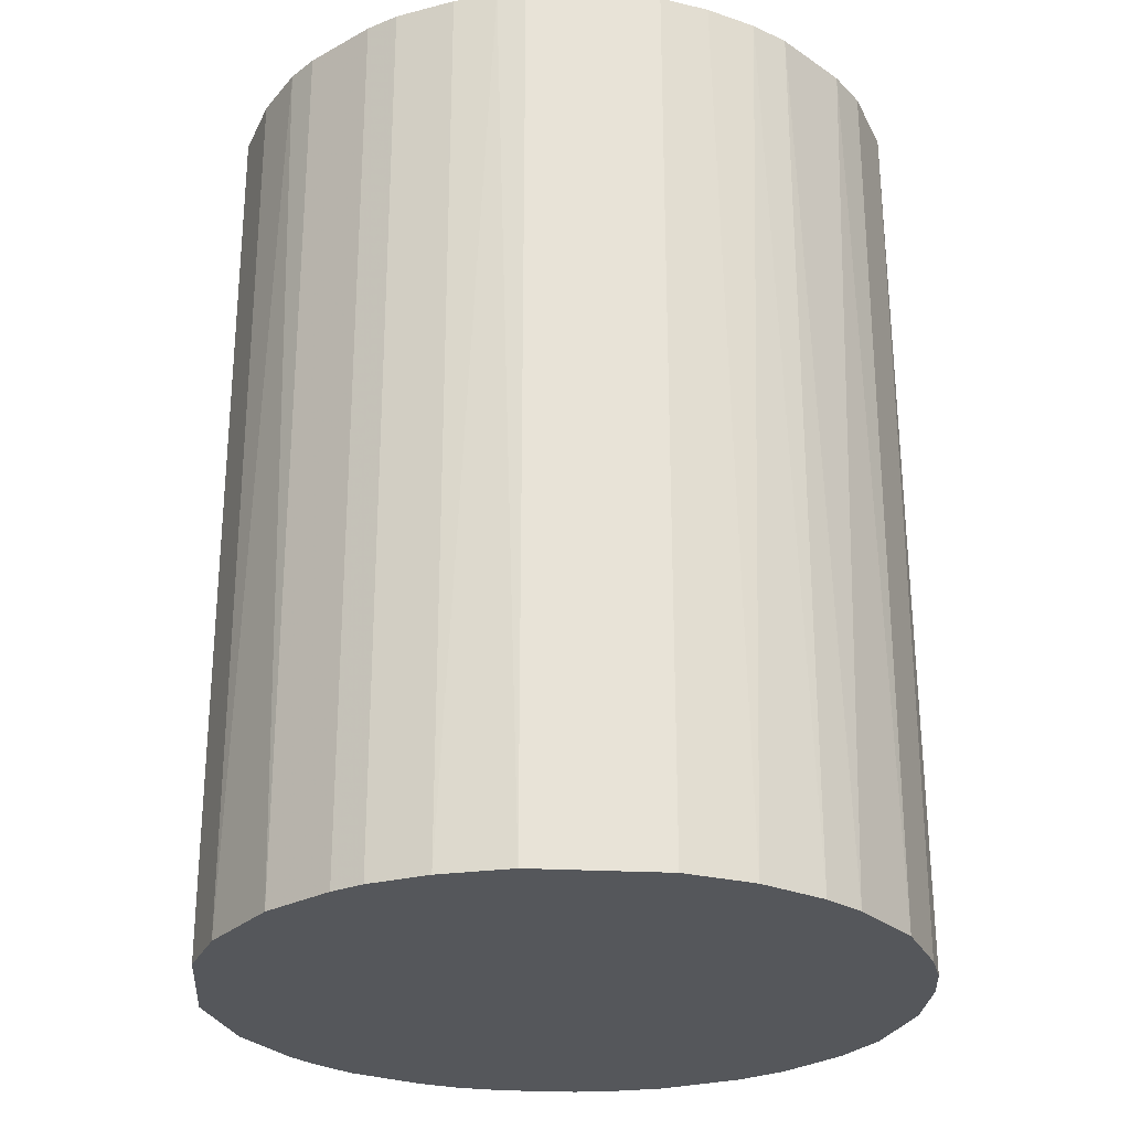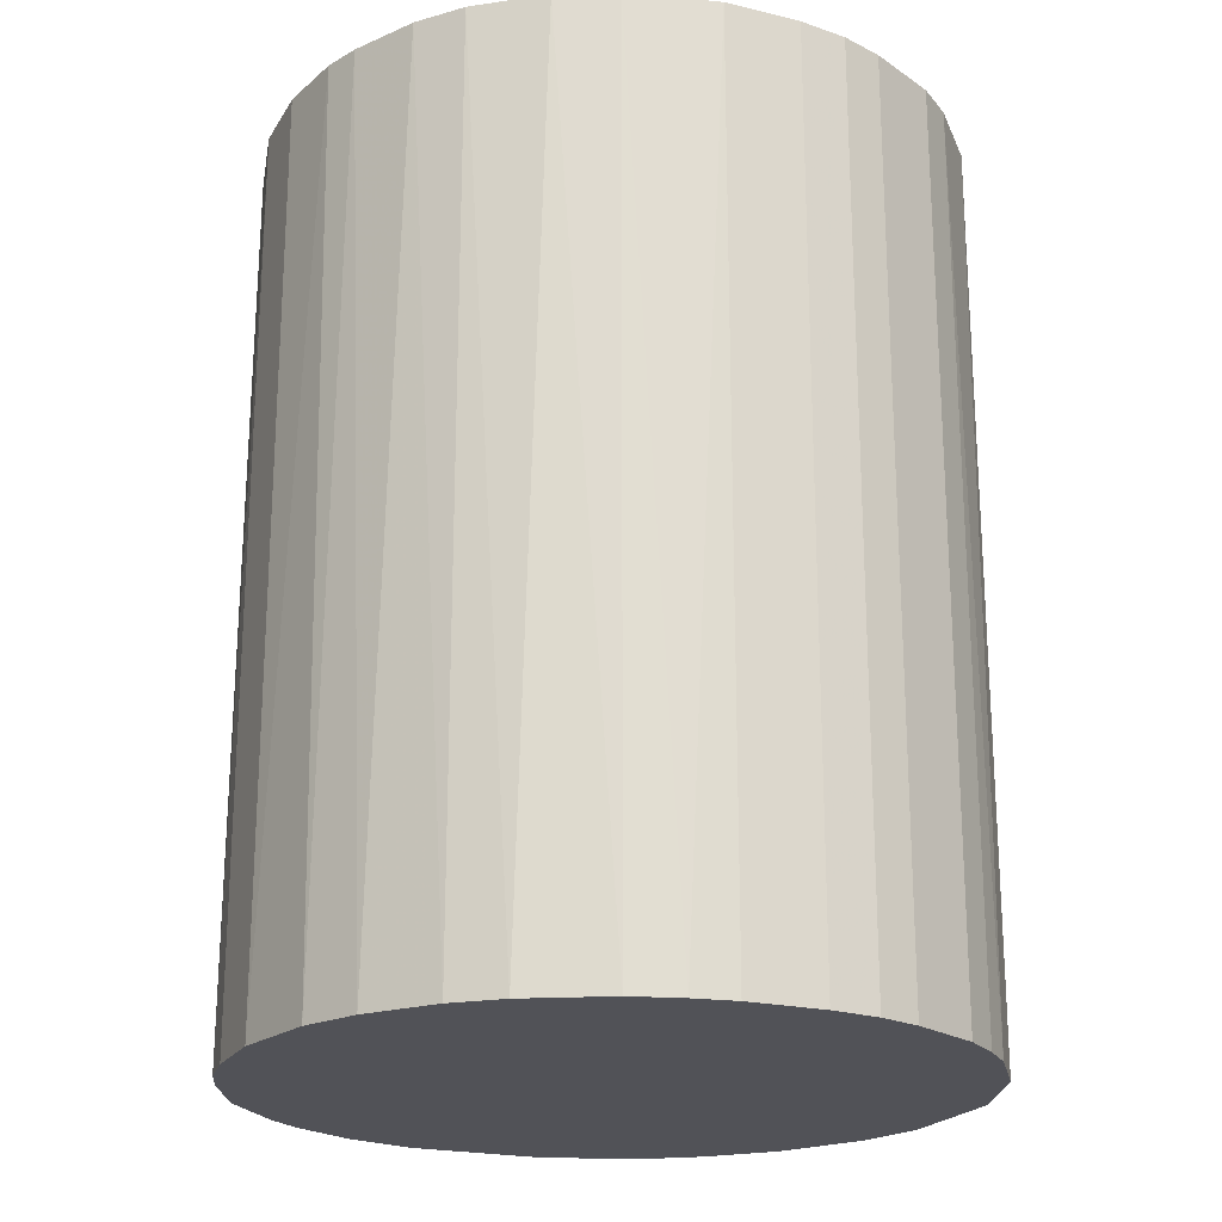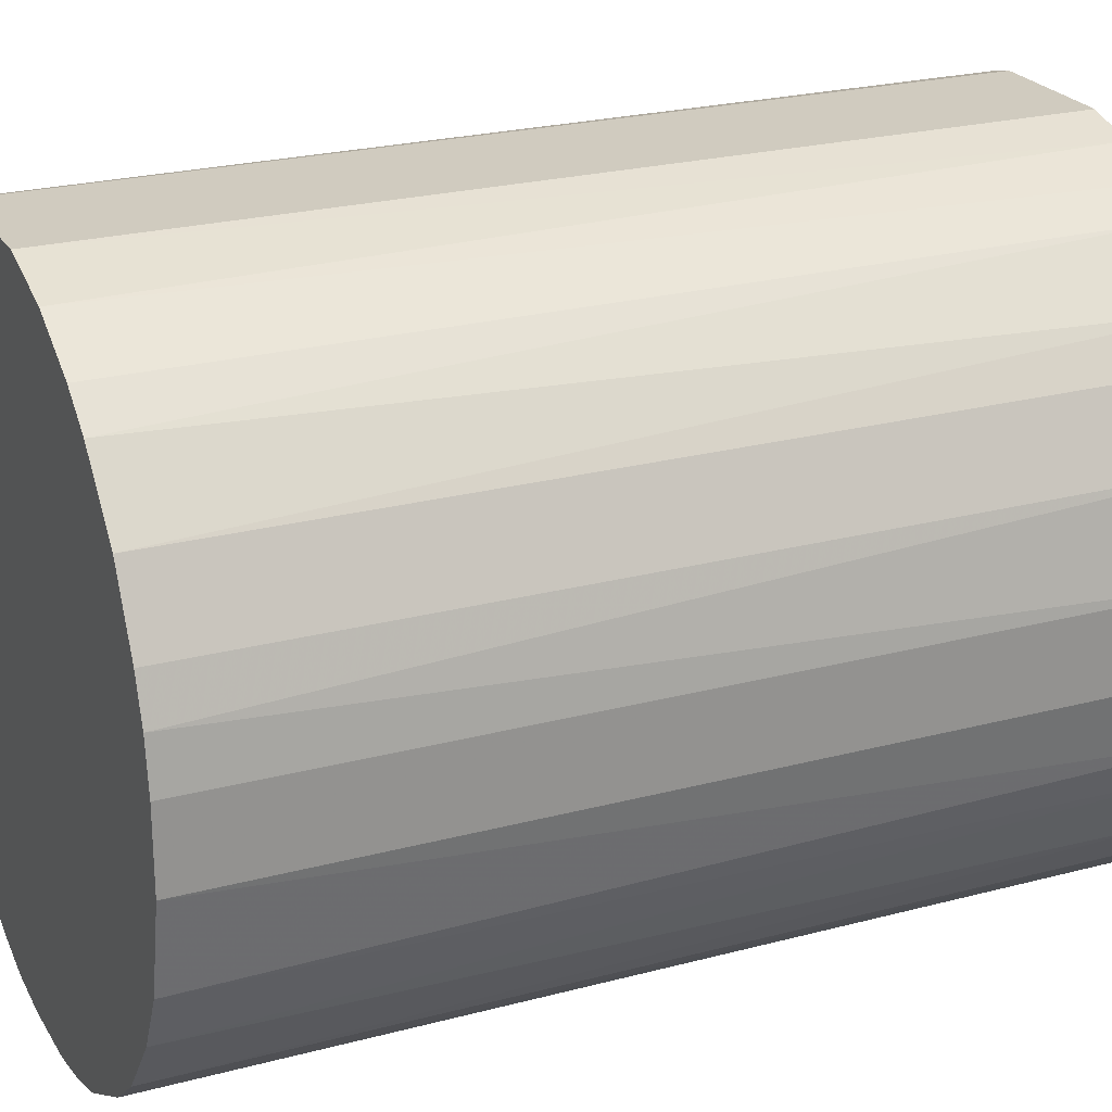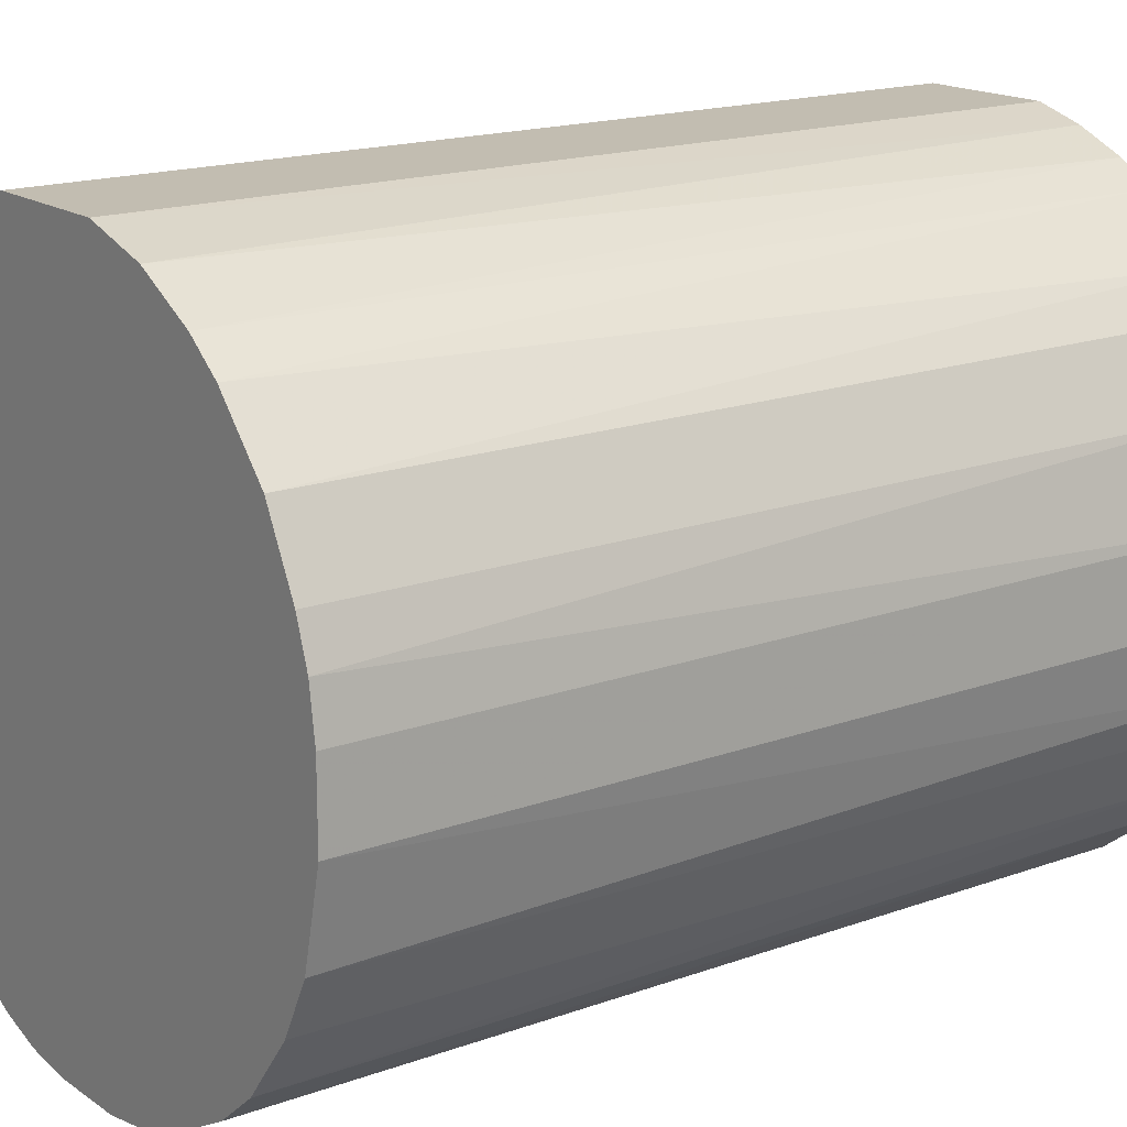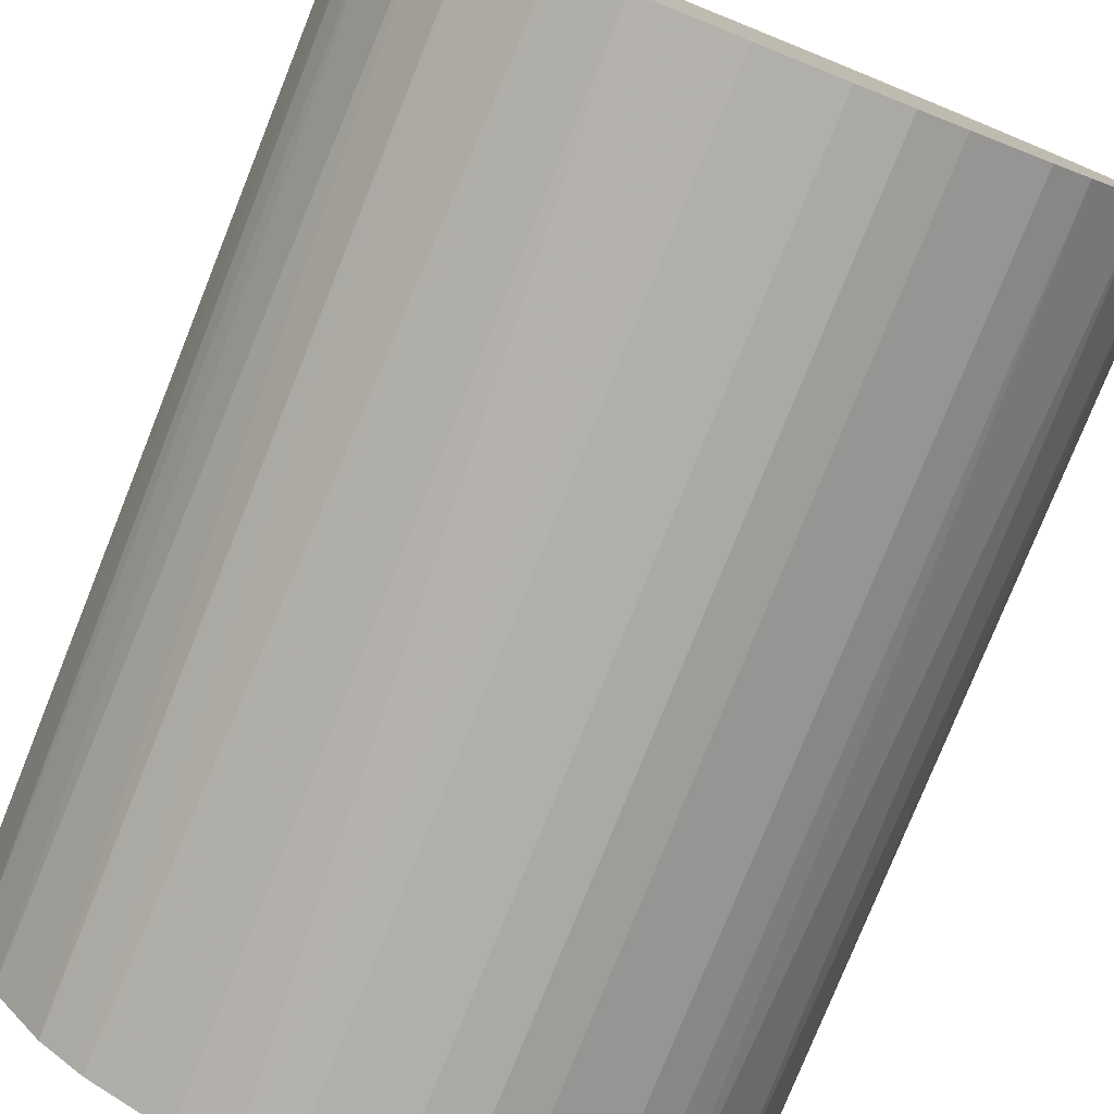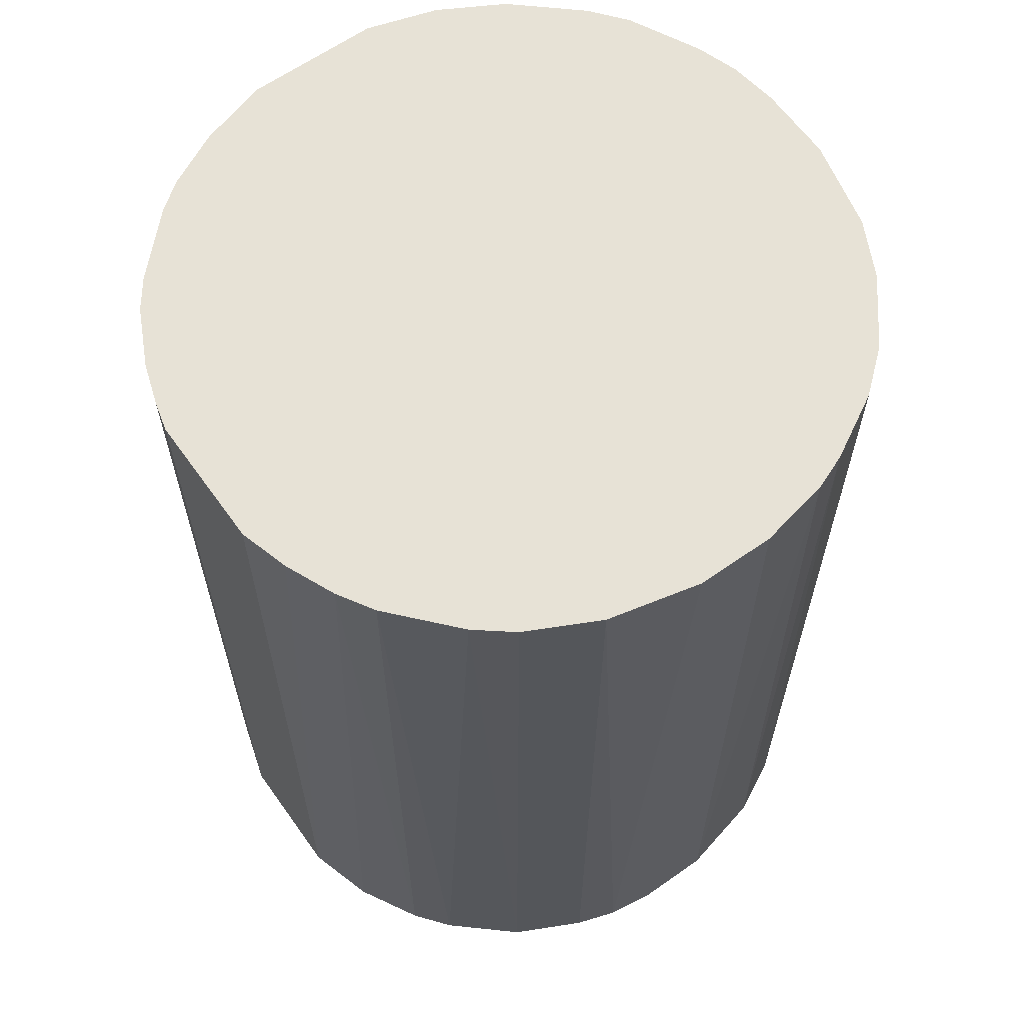
<metadata>
{"format":"obj","ext":"obj","renderer":"f3d","projection":"perspective","resolution":1024,"background":"white","views":[{"elev":-26.7,"azim":175.4,"up":"+Z"},{"elev":-21.4,"azim":-23.2,"up":"+Z"},{"elev":23.7,"azim":-114.0,"up":"+Y"},{"elev":16.8,"azim":-126.4,"up":"+Y"},{"elev":-78.2,"azim":-21.9,"up":"+Y"},{"elev":62.9,"azim":-125.5,"up":"+Z"}]}
</metadata>
<code>
o convex_0
v -0.009033 0.02563 0.03521
v -0.003075 -0.02692 -0.03521
v -0.006324 -0.02637 -0.03521
v 0.005047 0.02672 -0.03521
v 0.02672 -0.005243 0.03521
v -0.02583 -0.008493 0.03521
v -0.02637 0.006669 -0.03521
v 0.02672 -0.005243 -0.03521
v 0.006669 -0.02637 0.03521
v 0.0213 0.01696 0.03521
v 0.01804 -0.02041 -0.03521
v 0.02509 0.01046 -0.03521
v -0.02312 -0.01445 -0.03521
v -0.01445 -0.02312 0.03521
v -0.02529 0.009924 0.03521
v -0.01553 0.02238 -0.03521
v 0.007215 0.02617 0.03521
v 0.02238 -0.01553 0.03521
v 0.0148 0.02292 -0.03521
v 0.02672 0.005047 0.03521
v -0.02041 0.01804 0.03521
v 0.006669 -0.02637 -0.03521
v -0.005243 0.02672 -0.03521
v -0.003075 -0.02692 0.03521
v -0.02691 -0.003075 -0.03521
v -0.02258 0.01534 -0.03521
v -0.01608 -0.02203 -0.03521
v 0.01534 -0.02257 0.03521
v -0.02204 -0.01608 0.03521
v -0.02691 0.002878 0.03521
v 0.02401 -0.01282 -0.03521
v 0.0148 0.02292 0.03521
v -0.005243 0.02672 0.03521
v 0.0213 0.01696 -0.03521
v 0.02672 0.005047 -0.03521
v -0.01553 0.02238 0.03521
v -0.01012 -0.02529 0.03521
v 0.009924 -0.02529 -0.03521
v 0.02509 0.01046 0.03521
v 0.02509 -0.01066 0.03521
v -0.01066 0.02509 -0.03521
v -0.02529 -0.01012 -0.03521
v -0.01933 -0.01932 -0.03521
v -0.01012 -0.02529 -0.03521
v 0.01047 0.02509 -0.03521
v 0.002879 -0.02692 0.03521
v -0.02691 -0.003075 0.03521
v -0.01933 -0.01932 0.03521
v 0.005047 0.02672 0.03521
v -0.01825 0.02021 -0.03521
v 0.01696 0.0213 -0.03521
v 0.02292 0.0148 0.03521
v -0.02258 0.01534 0.03521
v 0.01534 -0.02257 -0.03521
v 0.01804 -0.02041 0.03521
v 0.02021 -0.01824 -0.03521
v -0.02691 0.002878 -0.03521
v 0.002879 -0.02692 -0.03521
v -0.02475 -0.0112 0.03521
v 0.009924 -0.02529 0.03521
v -0.02529 0.009924 -0.03521
v 0.01696 0.0213 0.03521
v -0.01283 0.024 0.03521
v 0.01047 0.02509 0.03521
f 32 45 64
f 2 3 4
f 5 1 6
f 4 3 7
f 2 4 8
f 5 6 9
f 1 5 10
f 2 8 11
f 8 4 12
f 7 3 13
f 9 6 14
f 6 1 15
f 4 7 16
f 1 10 17
f 5 9 18
f 12 4 19
f 5 8 20
f 10 5 20
f 15 1 21
f 2 11 22
f 4 16 23
f 3 2 24
f 9 14 24
f 7 13 25
f 16 7 26
f 13 3 27
f 18 9 28
f 14 6 29
f 6 15 30
f 15 7 30
f 11 8 31
f 17 10 32
f 1 17 33
f 23 1 33
f 4 23 33
f 12 19 34
f 8 12 35
f 20 8 35
f 12 20 35
f 21 1 36
f 3 24 37
f 24 14 37
f 9 22 38
f 22 11 38
f 10 20 39
f 20 12 39
f 8 5 40
f 5 18 40
f 31 8 40
f 18 31 40
f 1 23 41
f 23 16 41
f 6 25 42
f 25 13 42
f 13 27 43
f 29 13 43
f 27 3 44
f 14 27 44
f 3 37 44
f 37 14 44
f 4 17 45
f 19 4 45
f 32 19 45
f 22 9 46
f 24 2 46
f 9 24 46
f 25 6 47
f 6 30 47
f 30 25 47
f 27 14 48
f 14 29 48
f 43 27 48
f 29 43 48
f 17 4 49
f 33 17 49
f 4 33 49
f 16 26 50
f 26 21 50
f 36 16 50
f 21 36 50
f 19 32 51
f 10 34 51
f 34 19 51
f 34 10 52
f 12 34 52
f 10 39 52
f 39 12 52
f 15 21 53
f 26 15 53
f 21 26 53
f 11 28 54
f 38 11 54
f 28 38 54
f 18 28 55
f 28 11 55
f 11 31 56
f 31 18 56
f 55 11 56
f 18 55 56
f 7 25 57
f 30 7 57
f 25 30 57
f 2 22 58
f 46 2 58
f 22 46 58
f 29 6 59
f 13 29 59
f 6 42 59
f 42 13 59
f 28 9 60
f 9 38 60
f 38 28 60
f 7 15 61
f 26 7 61
f 15 26 61
f 32 10 62
f 10 51 62
f 51 32 62
f 36 1 63
f 16 36 63
f 1 41 63
f 41 16 63
f 17 32 64
f 45 17 64

</code>
